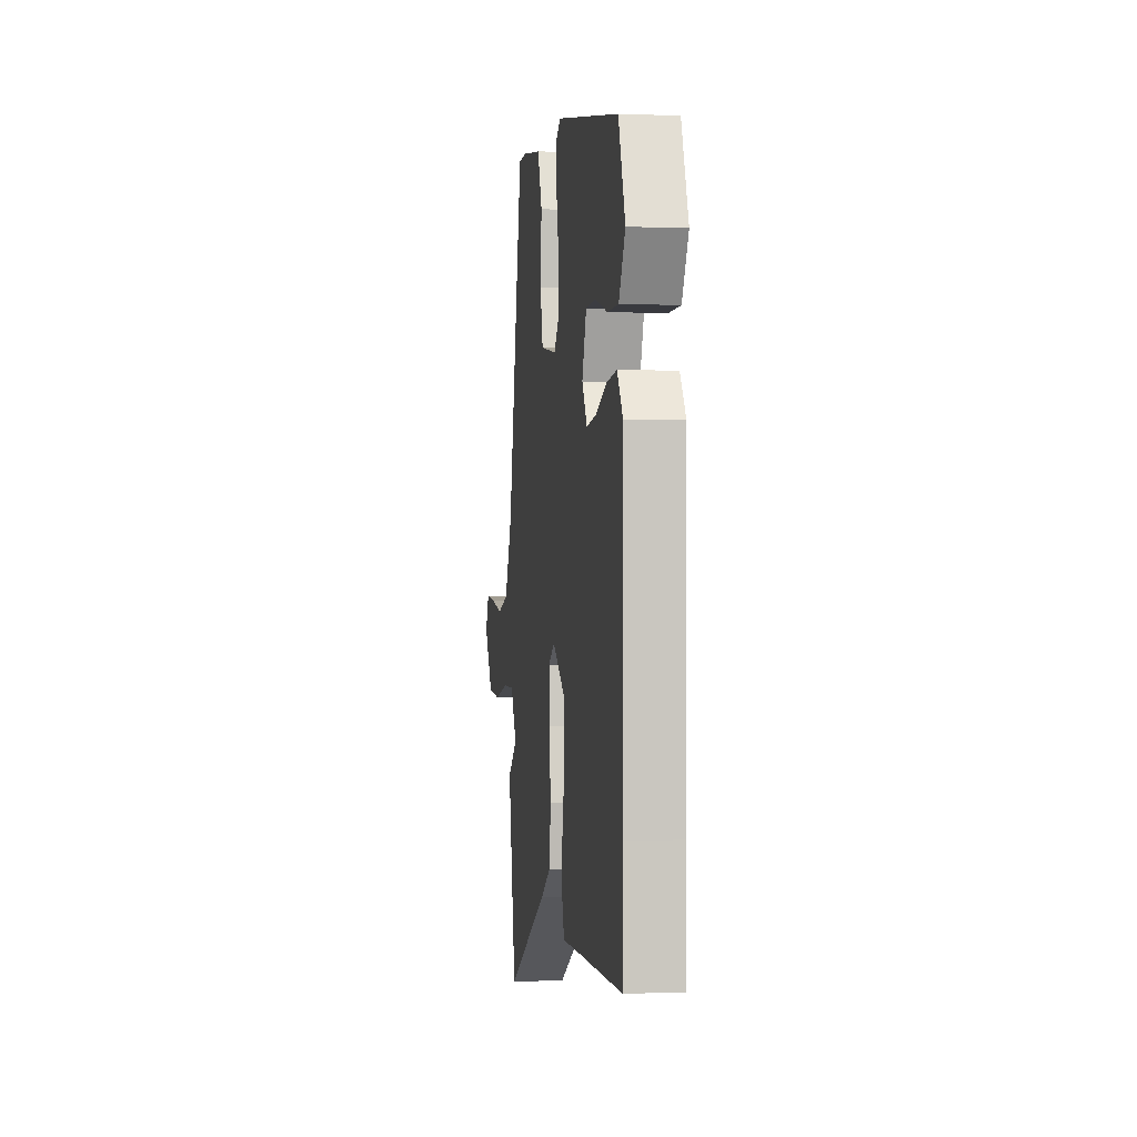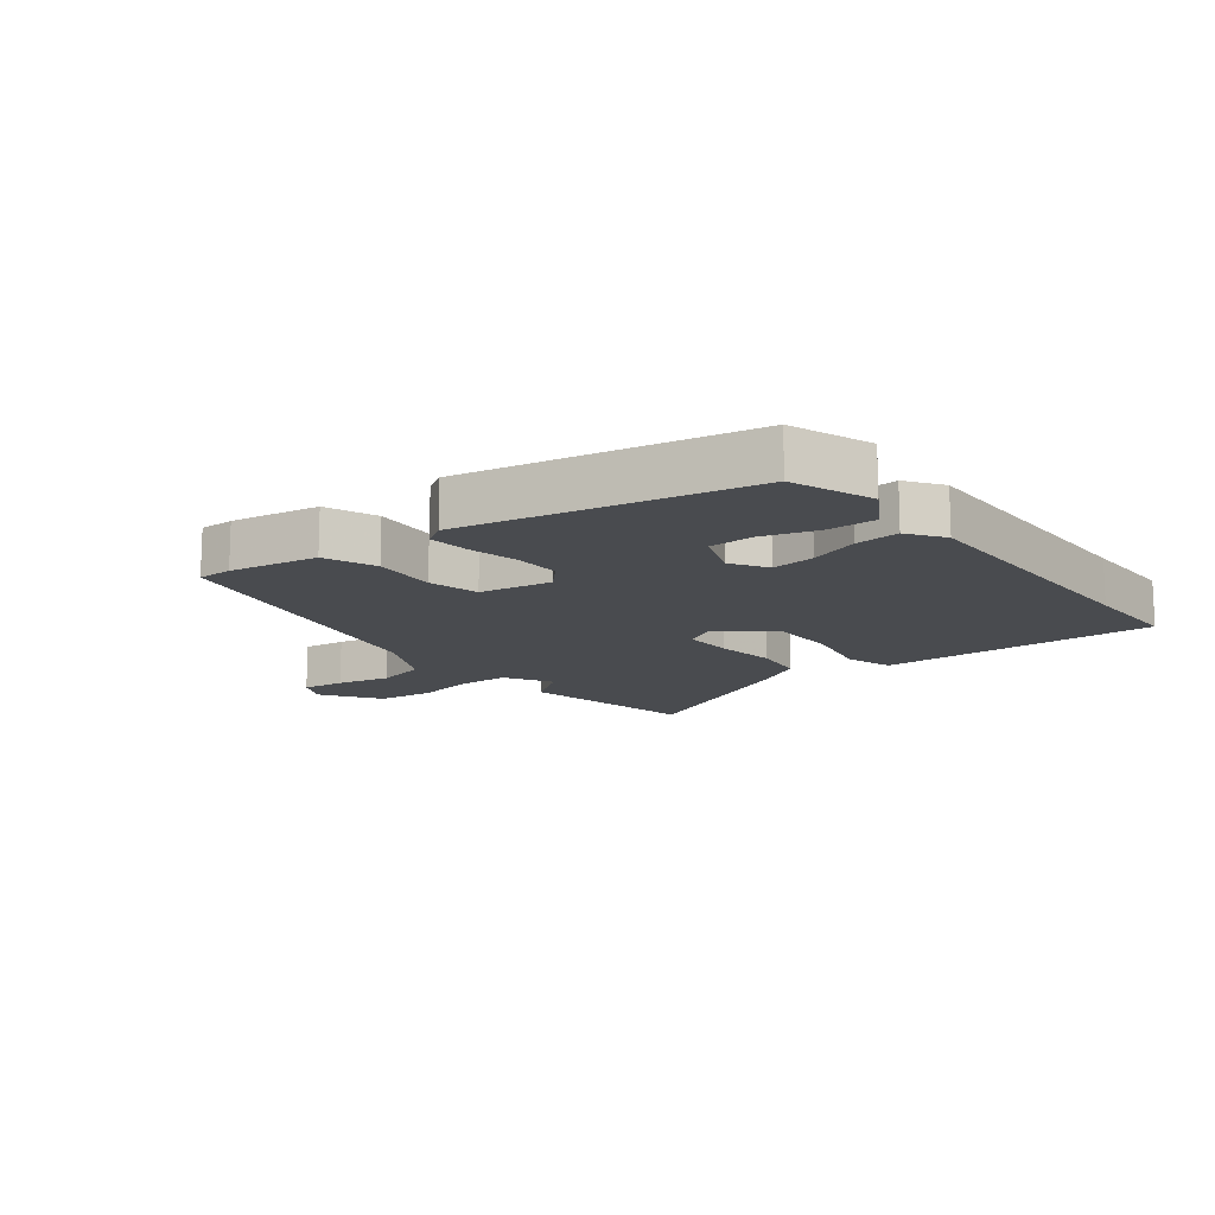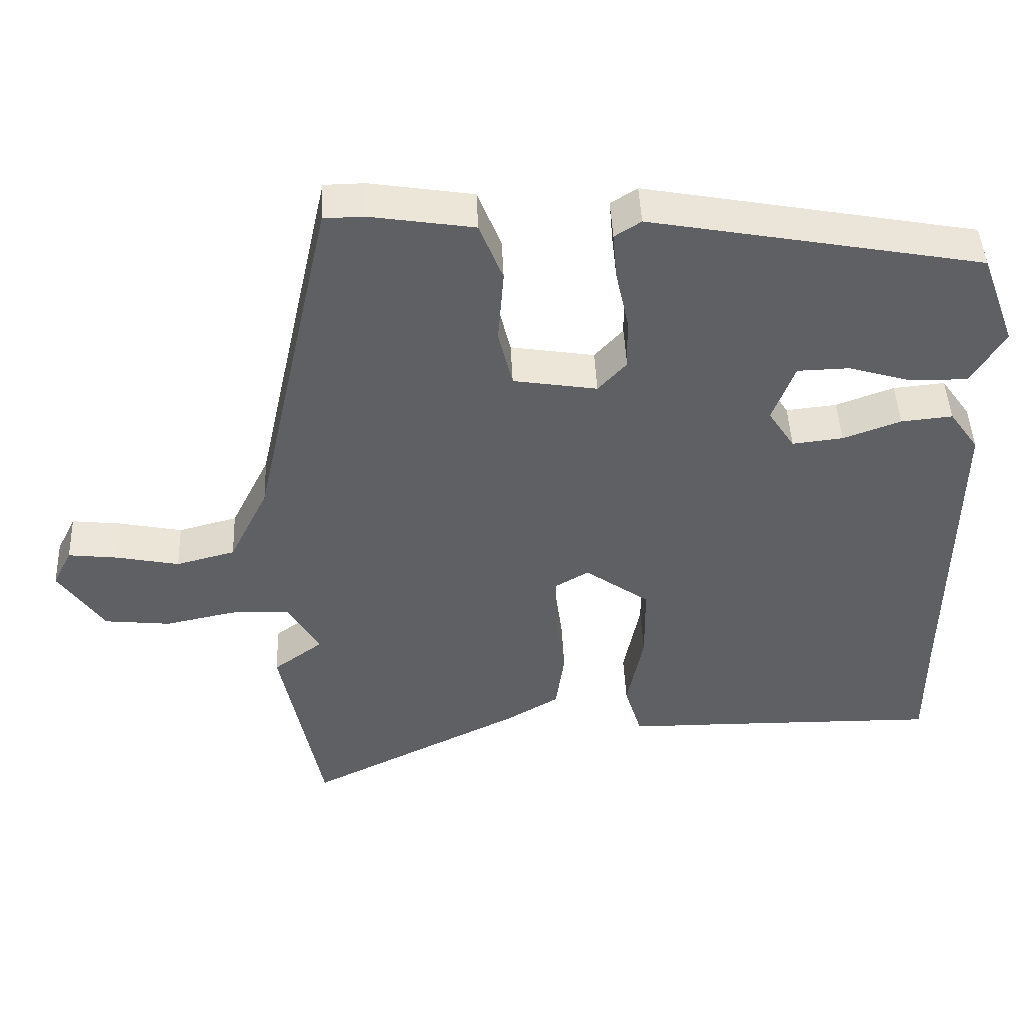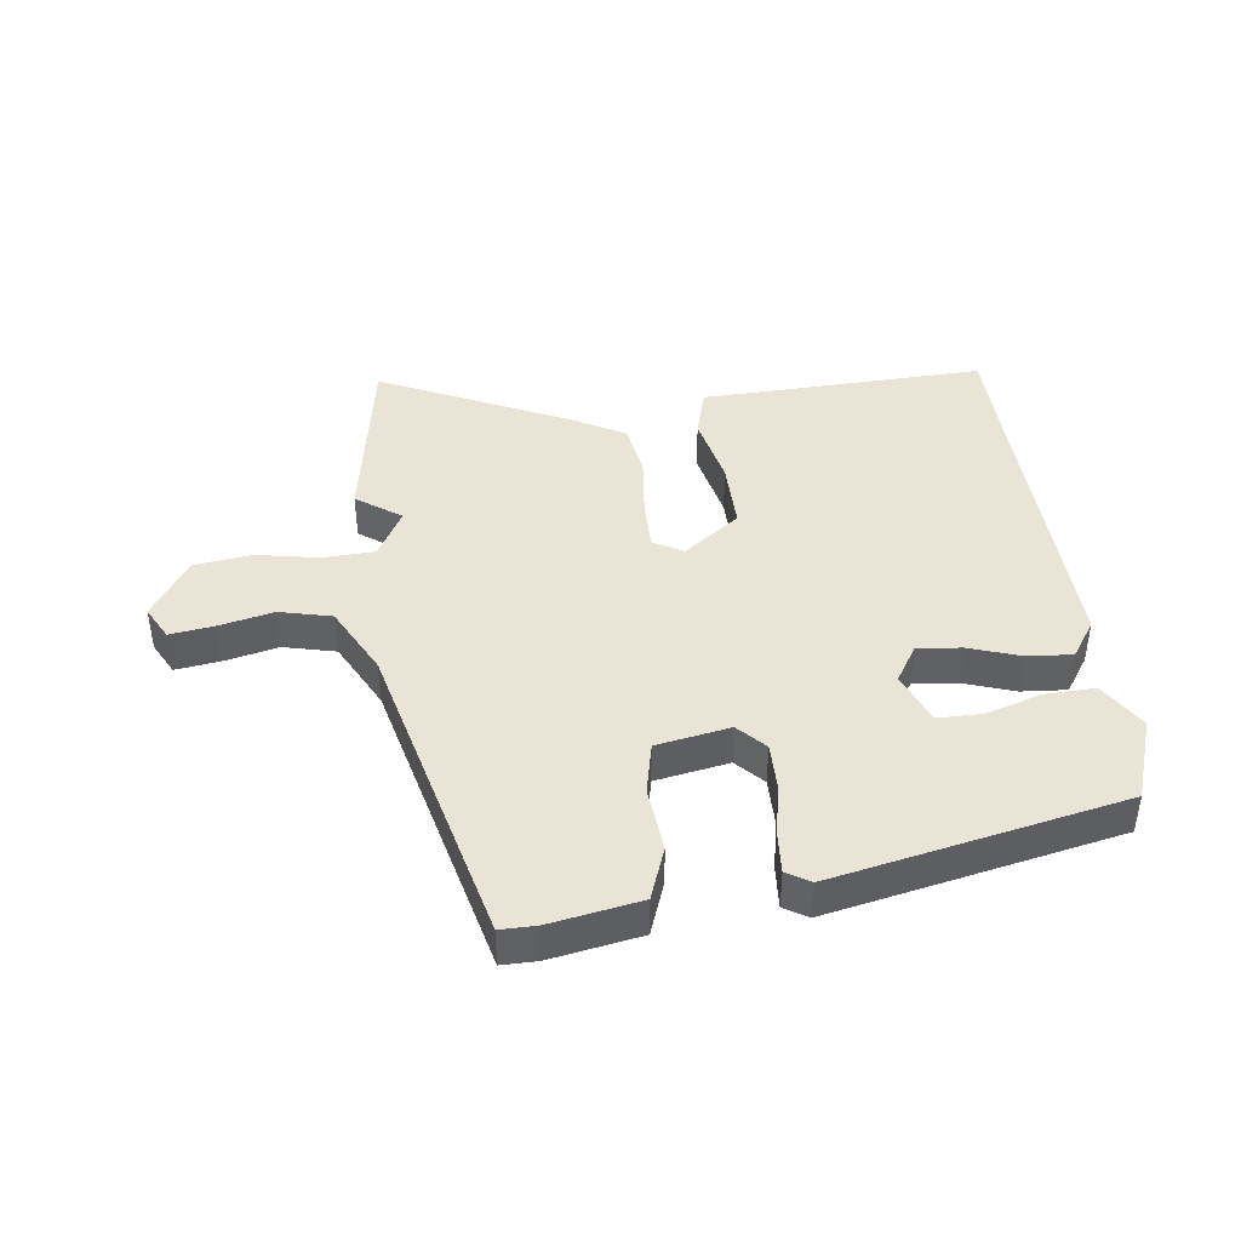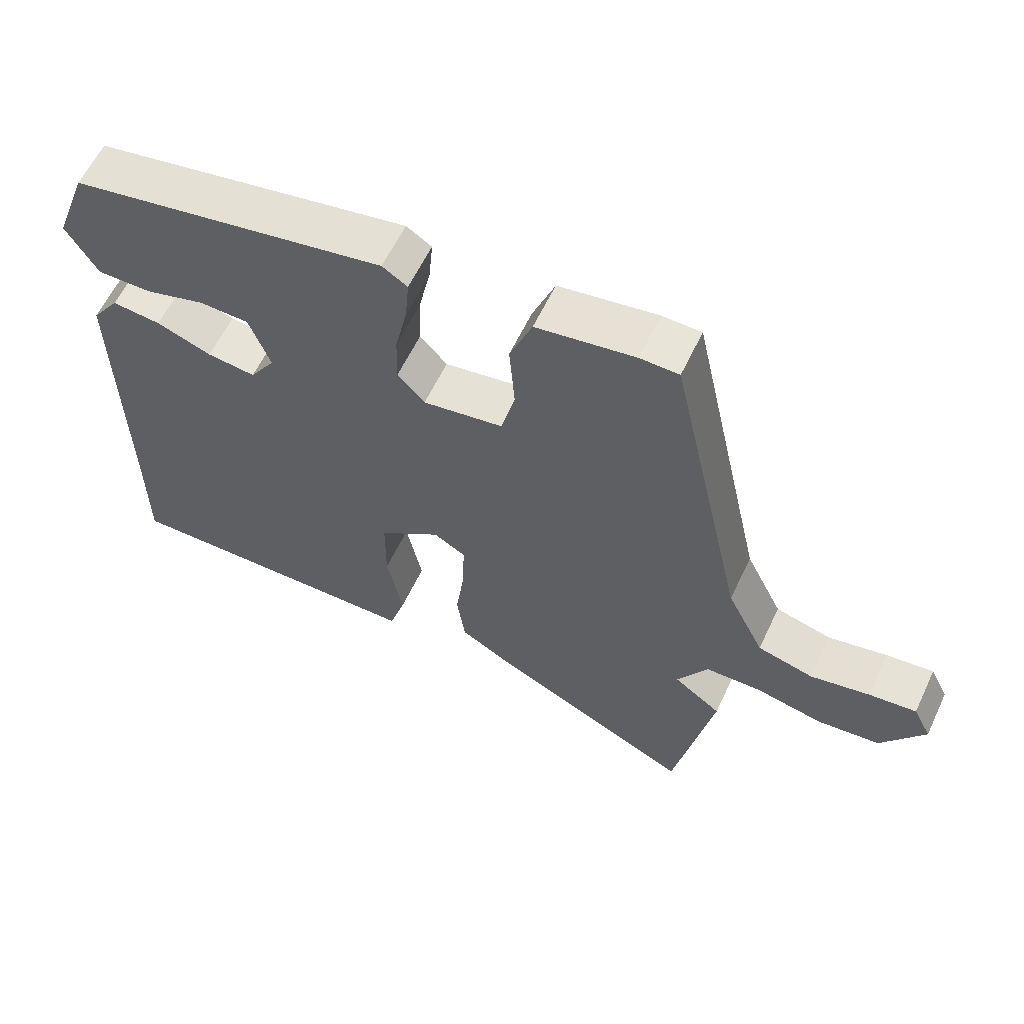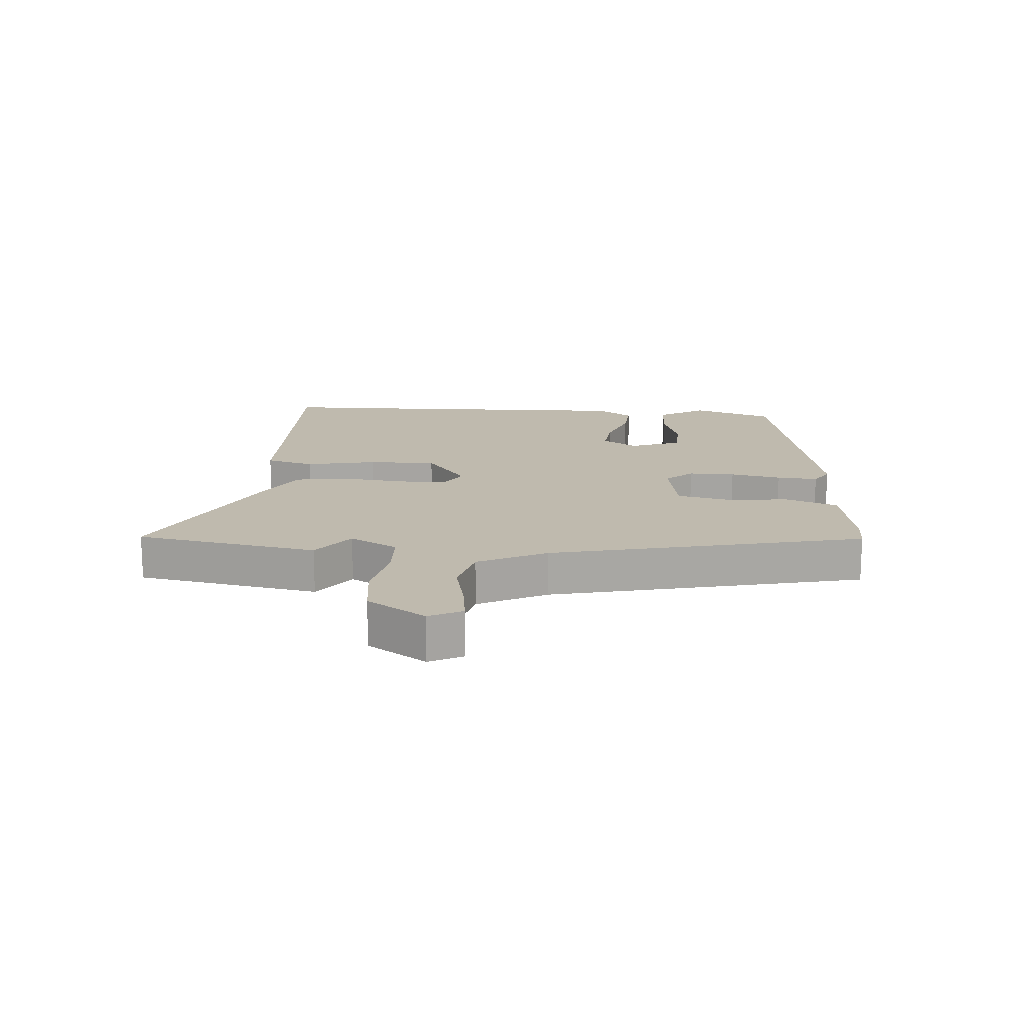
<metadata>
{"format":"obj","ext":"obj","renderer":"f3d","projection":"perspective","resolution":1024,"background":"white","views":[{"elev":-1.4,"azim":81.9,"up":"+Z"},{"elev":-13.7,"azim":37.5,"up":"+Y"},{"elev":45.7,"azim":-2.4,"up":"+Z"},{"elev":42.4,"azim":-8.4,"up":"+Y"},{"elev":60.6,"azim":-154.7,"up":"+Z"},{"elev":15.8,"azim":-86.4,"up":"+Y"}]}
</metadata>
<code>
v 0.5 0.07 -0.368
v 0.5 0.07 -0.533
v 0.182 0.07 -0.529
v 0.045 0.07 -0.528
v 0.021 0.07 -0.449
v 0.044 0.07 -0.333
v 0.043 0.07 -0.222
v -0.048 0.07 -0.157
v -0.095 0.07 -0.185
v -0.093 0.07 -0.265
v -0.08 0.07 -0.365
v -0.092 0.07 -0.452
v -0.166 0.07 -0.496
v -0.471 0.07 -0.648
v -0.529 0.07 -0.353
v -0.459 0.07 -0.301
v -0.504 0.07 -0.224
v -0.587 0.07 -0.222
v -0.686 0.07 -0.243
v -0.779 0.07 -0.233
v -0.843 0.07 -0.139
v -0.816 0.07 -0.085
v -0.746 0.07 -0.093
v -0.658 0.07 -0.111
v -0.575 0.07 -0.089
v -0.52 0.07 0.023
v -0.408 0.07 0.532
v -0.351 0.07 0.533
v -0.206 0.07 0.51
v -0.173 0.07 0.426
v -0.181 0.07 0.321
v -0.161 0.07 0.238
v -0.043 0.07 0.219
v -0.003 0.07 0.263
v -0.005 0.07 0.339
v -0.023 0.07 0.422
v -0.029 0.07 0.489
v 0.008 0.07 0.513
v 0.473 0.07 0.427
v 0.522 0.07 0.295
v 0.476 0.07 0.217
v 0.395 0.07 0.218
v 0.307 0.07 0.244
v 0.234 0.07 0.242
v 0.203 0.07 0.158
v 0.24 0.07 0.101
v 0.311 0.07 0.109
v 0.392 0.07 0.139
v 0.464 0.07 0.146
v 0.505 0.07 0.088
v 0.5 0 -0.368
v 0.5 0 -0.533
v 0.182 0 -0.529
v 0.045 0 -0.528
v 0.021 0 -0.449
v 0.044 0 -0.333
v 0.043 0 -0.222
v -0.048 0 -0.157
v -0.095 0 -0.185
v -0.093 0 -0.265
v -0.08 0 -0.365
v -0.092 0 -0.452
v -0.166 0 -0.496
v -0.471 0 -0.648
v -0.529 0 -0.353
v -0.459 0 -0.301
v -0.504 0 -0.224
v -0.587 0 -0.222
v -0.686 0 -0.243
v -0.779 0 -0.233
v -0.843 0 -0.139
v -0.816 0 -0.085
v -0.746 0 -0.093
v -0.658 0 -0.111
v -0.575 0 -0.089
v -0.52 0 0.023
v -0.408 0 0.532
v -0.351 0 0.533
v -0.206 0 0.51
v -0.173 0 0.426
v -0.181 0 0.321
v -0.161 0 0.238
v -0.043 0 0.219
v -0.003 0 0.263
v -0.005 0 0.339
v -0.023 0 0.422
v -0.029 0 0.489
v 0.008 0 0.513
v 0.473 0 0.427
v 0.522 0 0.295
v 0.476 0 0.217
v 0.395 0 0.218
v 0.307 0 0.244
v 0.234 0 0.242
v 0.203 0 0.158
v 0.24 0 0.101
v 0.311 0 0.109
v 0.392 0 0.139
v 0.464 0 0.146
v 0.505 0 0.088
f 47 48 49 50
f 46 47 50 1
f 45 46 1 2
f 40 41 42 43
f 40 43 44
f 39 40 44
f 38 39 44
f 35 36 37 38
f 34 35 38 44
f 33 34 44 45
f 28 29 30 31
f 26 27 28 31
f 25 26 31 32
f 21 22 23 24
f 19 20 21 24
f 18 19 24 25
f 17 18 25 32
f 13 14 15 16
f 10 11 12 13
f 9 10 13 16
f 8 9 16 17
f 3 4 5 6
f 3 6 7
f 2 3 7
f 45 2 7 8
f 32 33 45
f 8 17 32 45
f 100 99 98 97
f 51 100 97 96
f 52 51 96 95
f 93 92 91 90
f 94 93 90
f 94 90 89
f 94 89 88
f 88 87 86 85
f 94 88 85 84
f 95 94 84 83
f 81 80 79 78
f 81 78 77 76
f 82 81 76 75
f 74 73 72 71
f 74 71 70 69
f 75 74 69 68
f 82 75 68 67
f 66 65 64 63
f 63 62 61 60
f 66 63 60 59
f 67 66 59 58
f 56 55 54 53
f 57 56 53
f 57 53 52
f 58 57 52 95
f 95 83 82
f 95 82 67 58
f 1 51 52 2
f 2 52 53 3
f 3 53 54 4
f 4 54 55 5
f 5 55 56 6
f 6 56 57 7
f 7 57 58 8
f 8 58 59 9
f 9 59 60 10
f 10 60 61 11
f 11 61 62 12
f 12 62 63 13
f 13 63 64 14
f 14 64 65 15
f 15 65 66 16
f 16 66 67 17
f 17 67 68 18
f 18 68 69 19
f 19 69 70 20
f 20 70 71 21
f 21 71 72 22
f 22 72 73 23
f 23 73 74 24
f 24 74 75 25
f 25 75 76 26
f 26 76 77 27
f 27 77 78 28
f 28 78 79 29
f 29 79 80 30
f 30 80 81 31
f 31 81 82 32
f 32 82 83 33
f 33 83 84 34
f 34 84 85 35
f 35 85 86 36
f 36 86 87 37
f 37 87 88 38
f 38 88 89 39
f 39 89 90 40
f 40 90 91 41
f 41 91 92 42
f 42 92 93 43
f 43 93 94 44
f 44 94 95 45
f 45 95 96 46
f 46 96 97 47
f 47 97 98 48
f 48 98 99 49
f 49 99 100 50
f 50 100 51 1

</code>
